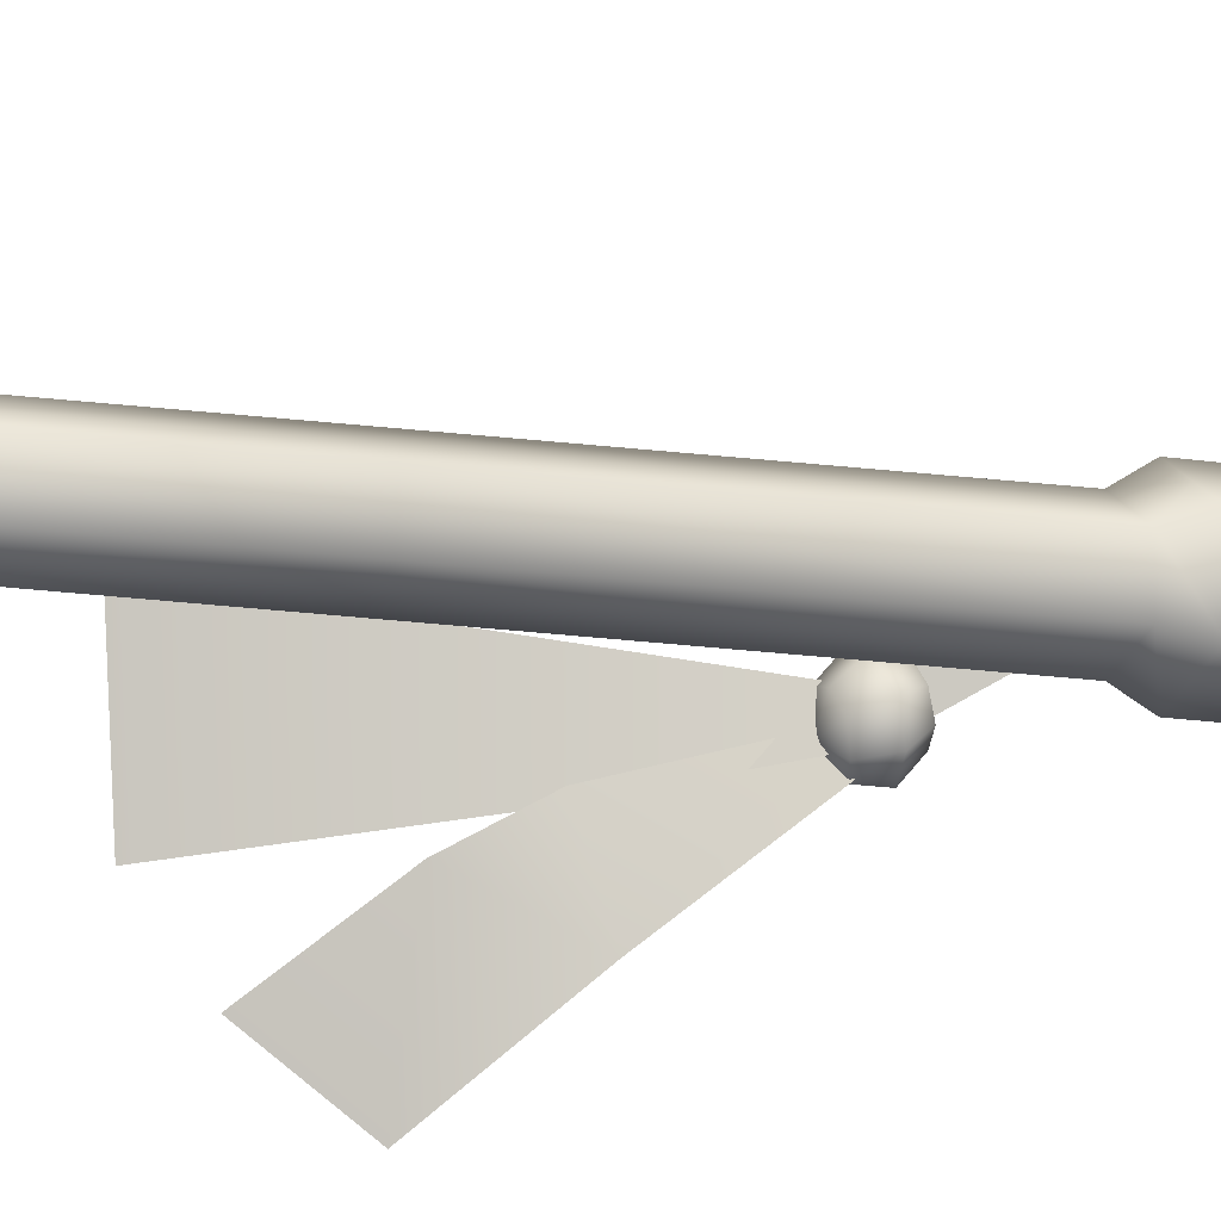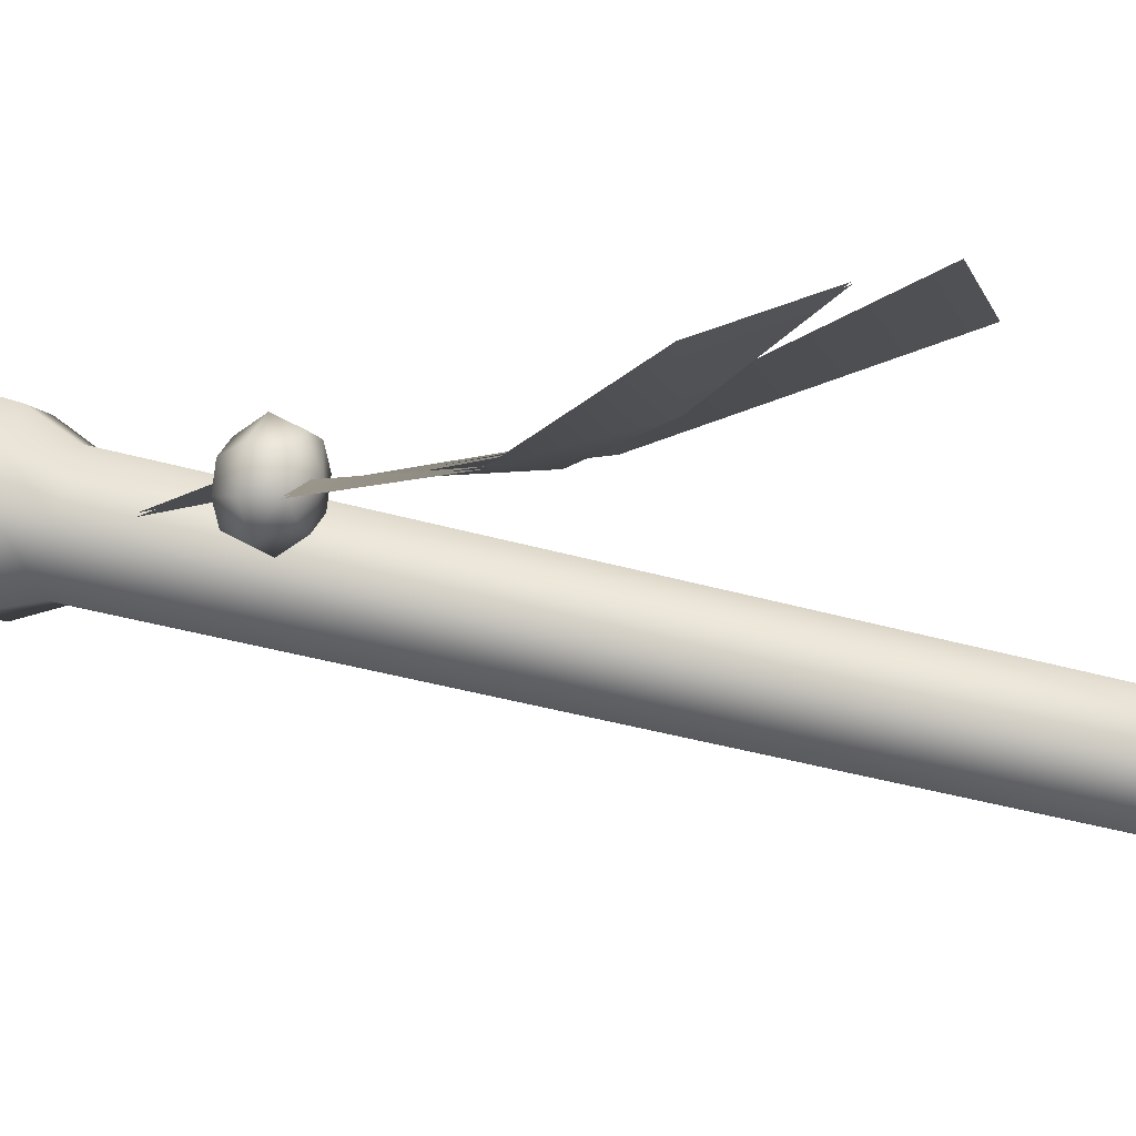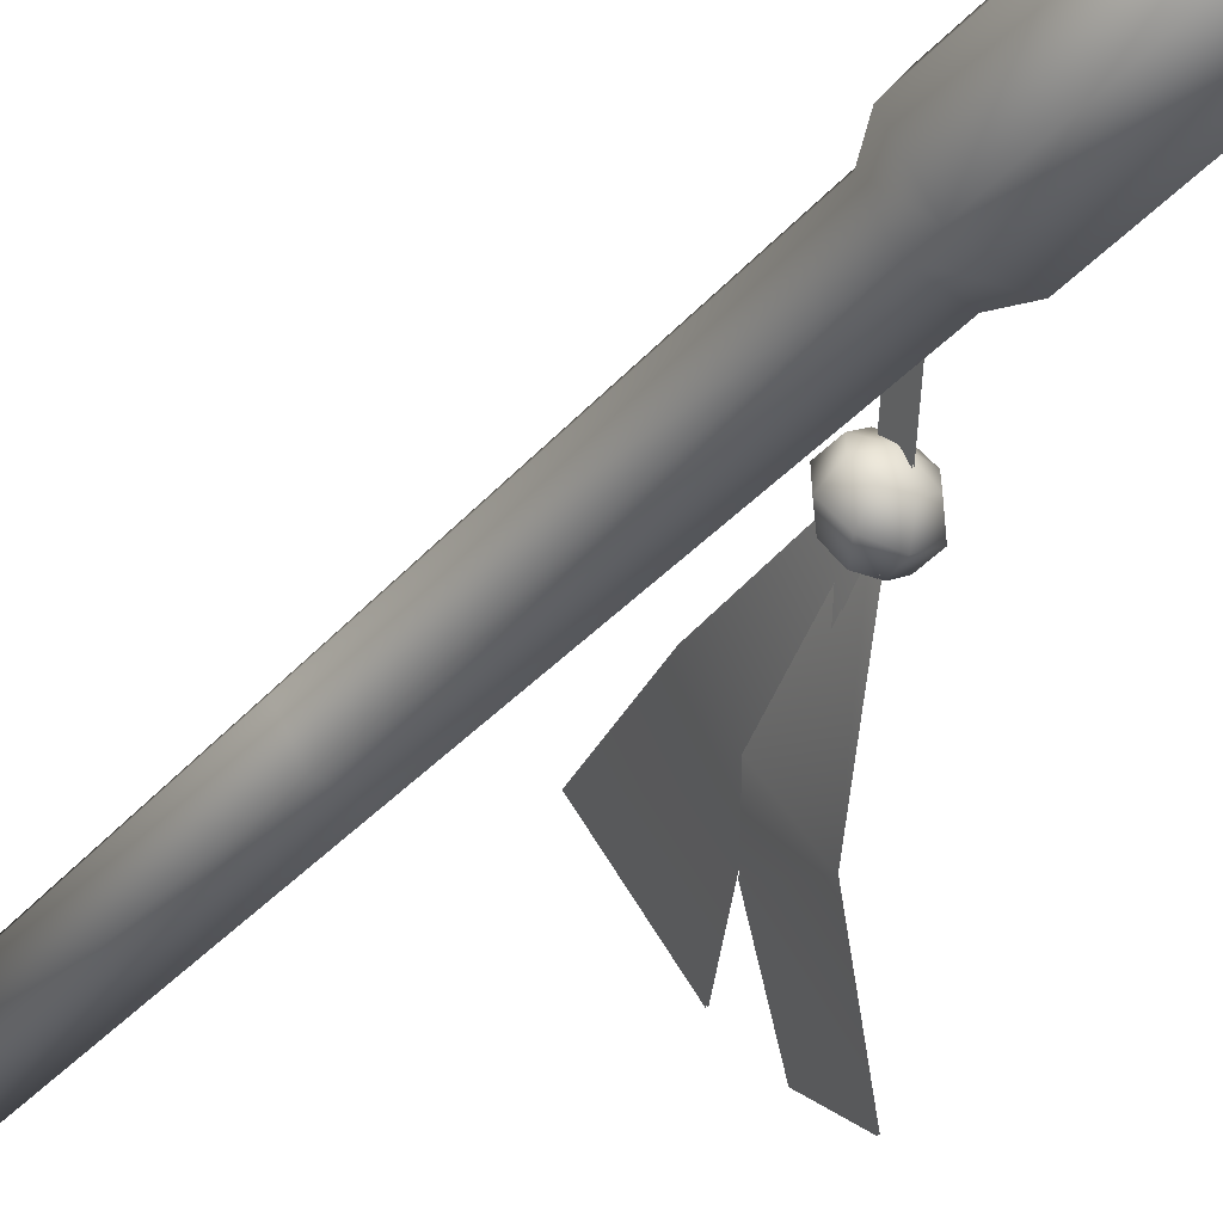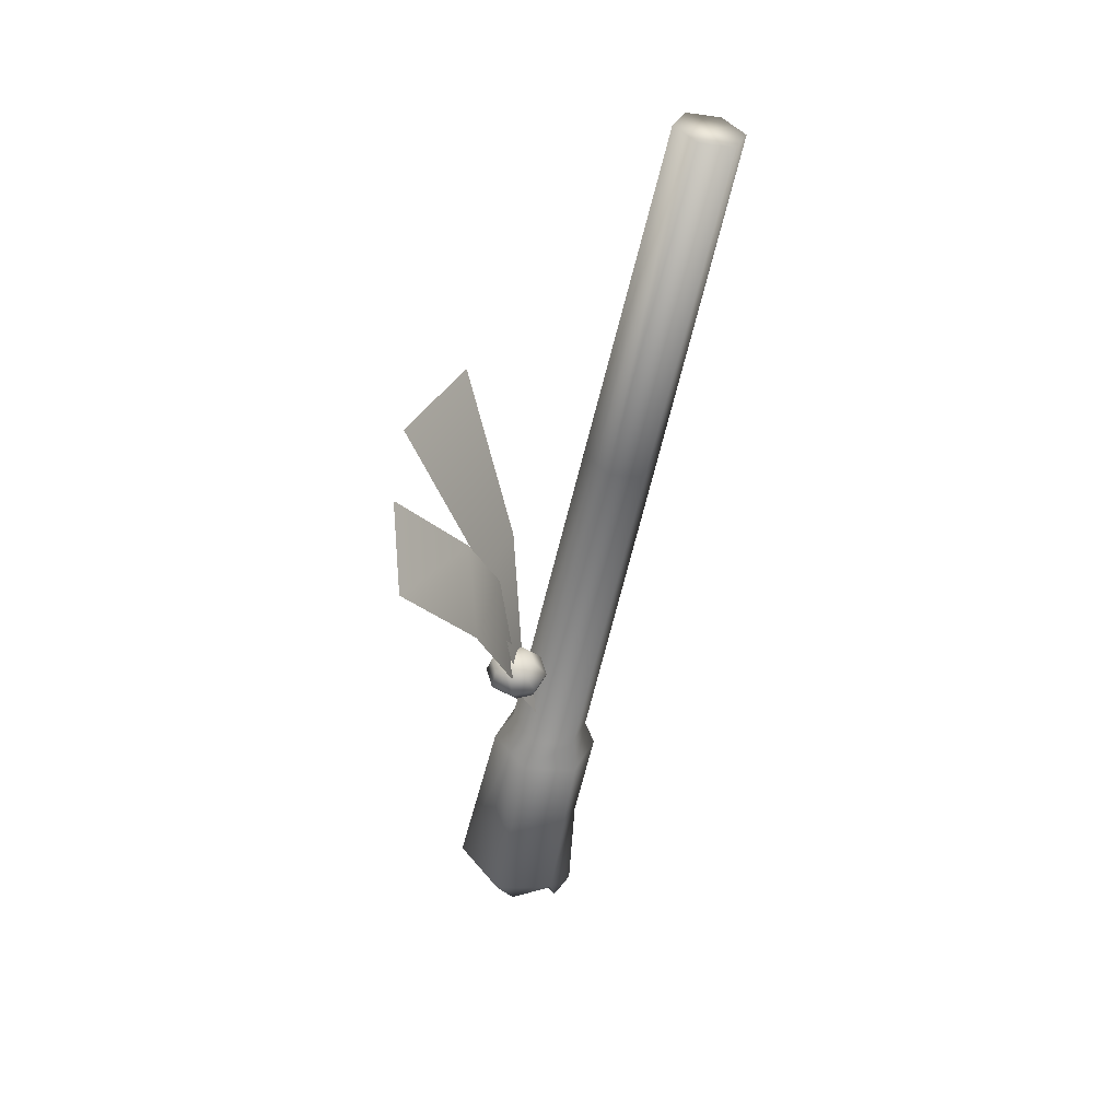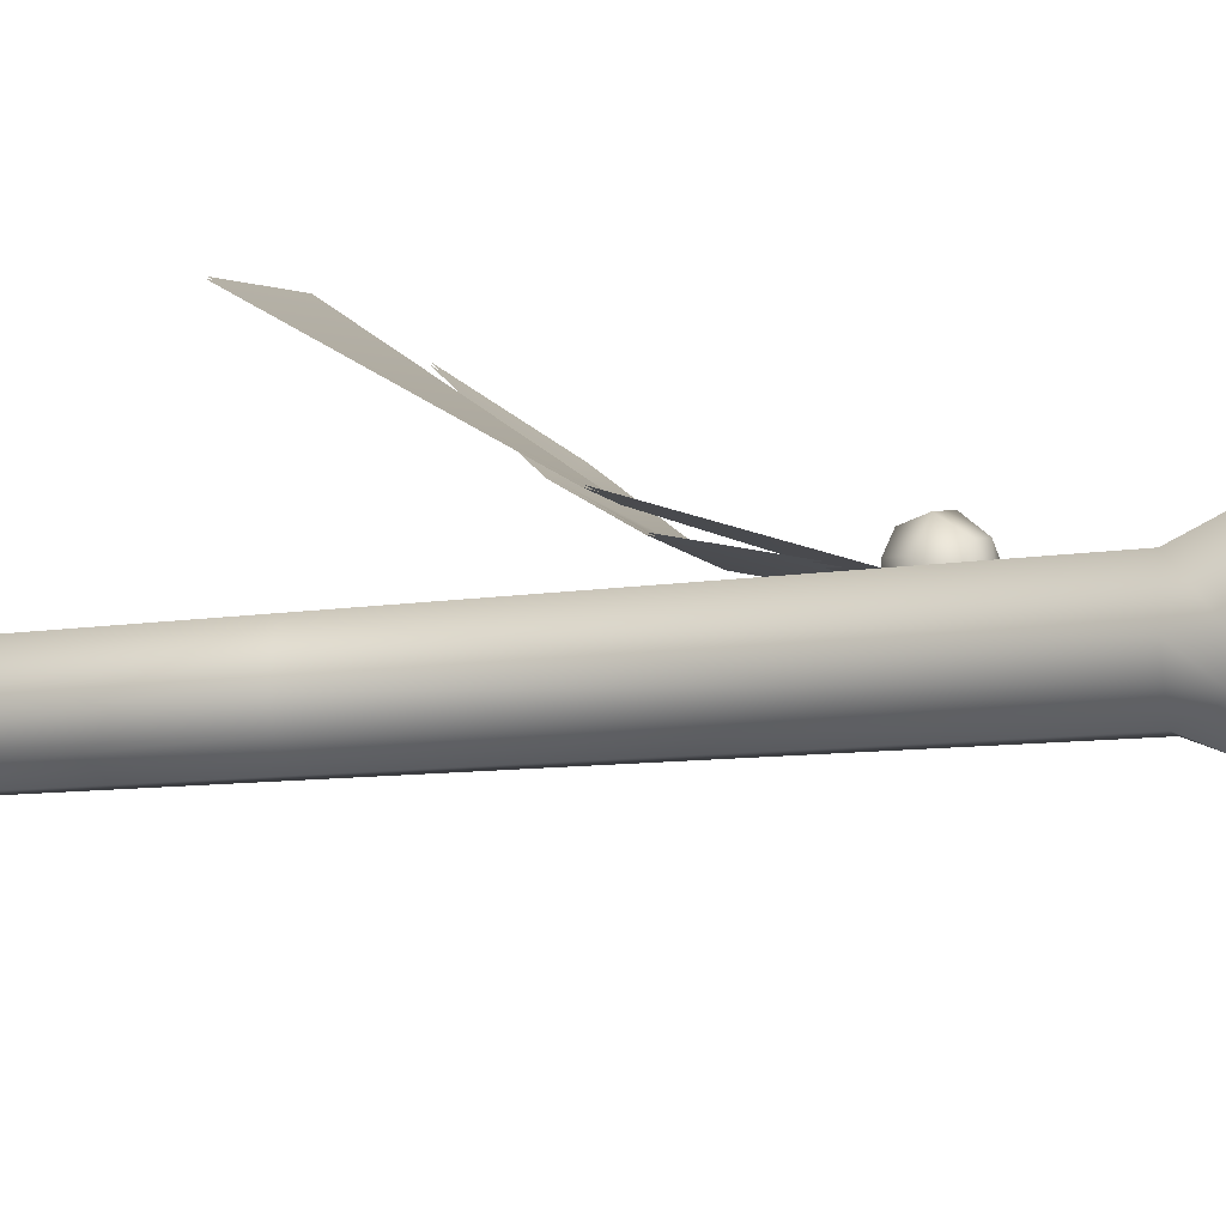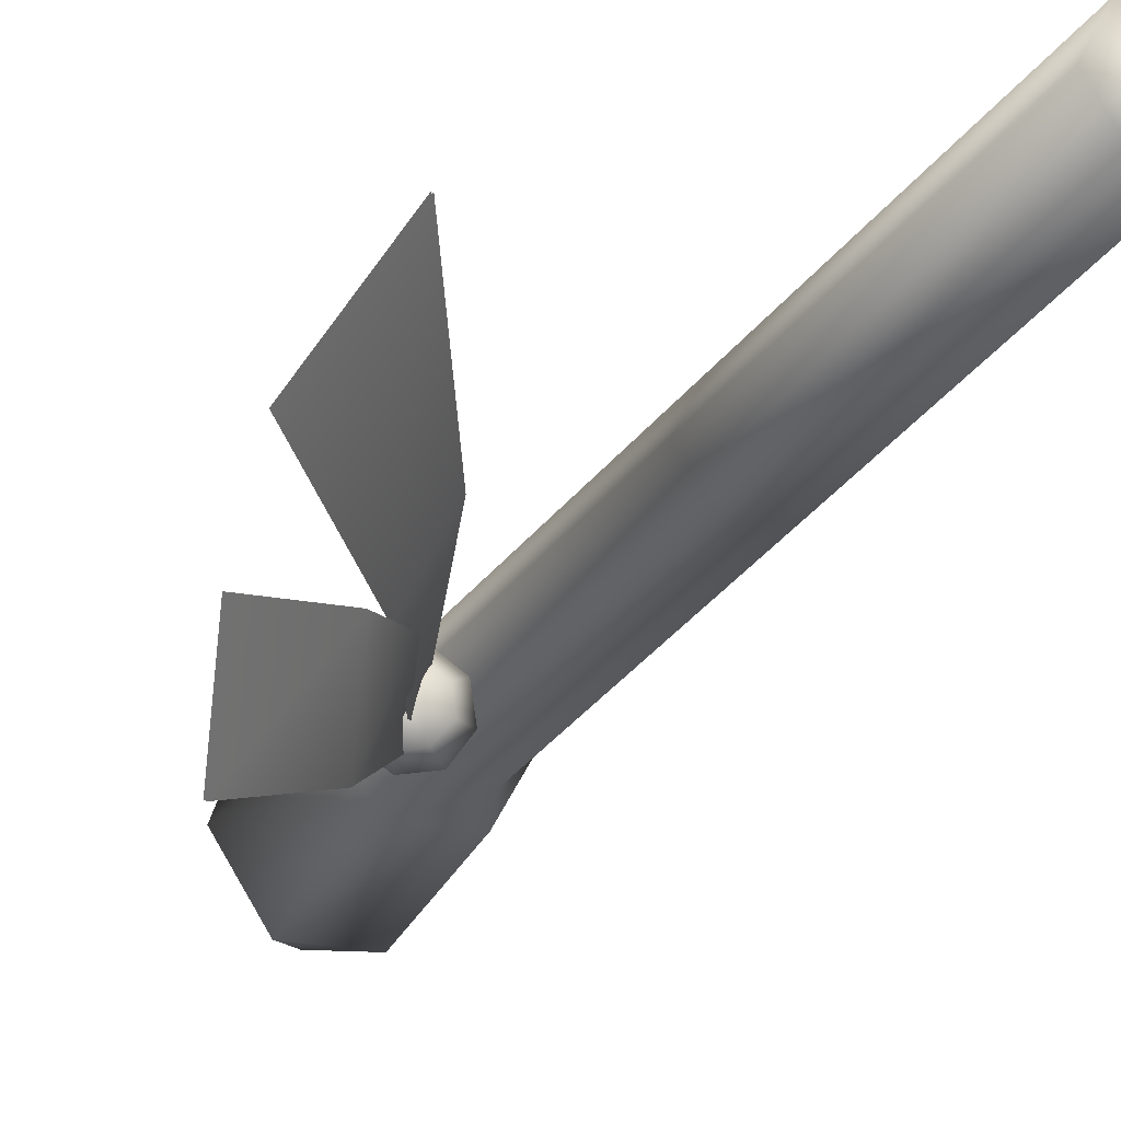
<metadata>
{"format":"obj","ext":"obj","renderer":"f3d","projection":"perspective","resolution":1024,"background":"white","views":[{"elev":-32.3,"azim":-106.1,"up":"+Z"},{"elev":-69.4,"azim":92.7,"up":"+Z"},{"elev":-32.2,"azim":-31.1,"up":"+Z"},{"elev":25.3,"azim":177.2,"up":"+Y"},{"elev":63.0,"azim":-76.6,"up":"+Z"},{"elev":-35.0,"azim":168.9,"up":"+Z"}]}
</metadata>
<code>
v -0.0118 -0.1135 -0.02275
v -0.04071 0.1887 -0.08798
v -0.07 0.1836 -0.08414
v 0.02033 -0.108 -0.02696
v -0.03225 0.1929 -0.07635
v 0.02961 -0.1033 -0.0142
v -0.02536 -0.1099 0.006981
v -0.08237 0.1869 -0.05704
v -0.02379 0.1971 -0.06471
v 0.03889 -0.09873 -0.00144
v -0.03615 0.2004 -0.03761
v 0.02533 -0.09508 0.02829
v -0.06544 0.1953 -0.03377
v -0.006794 -0.1007 0.0325
v -0.0739 0.1911 -0.0454
v -0.01608 -0.1053 0.01974
v -0.08237 0.1869 -0.05704
v -0.07 0.1836 -0.08414
v -0.04071 0.1887 -0.08798
v -0.0739 0.1911 -0.0454
v -0.03225 0.1929 -0.07635
v -0.06544 0.1953 -0.03377
v -0.02379 0.1971 -0.06471
v -0.03615 0.2004 -0.03761
v 0.04641 -0.4107 0.03865
v 0.09104 -0.4293 0.02825
v 0.08137 -0.4046 0.03407
v 0.04437 -0.4375 0.03437
v 0.03165 -0.4067 0.071
v 0.02281 -0.4322 0.07894
v 0.03629 -0.4255 0.09748
v 0.04175 -0.4017 0.08488
v 0.1182 -0.5829 0.05603
v 0.066 -0.583 0.05519
v 0.04 -0.5197 0.09709
v 0.05392 -0.5128 0.1162
v 0.1032 -0.5975 0.06063
v 0.06116 -0.6085 0.1456
v 0.04415 -0.617 0.1222
v 0.06094 -0.6161 0.09025
v 0.1045 -0.4226 0.04679
v 0.09147 -0.3996 0.04795
v 0.1016 -0.3946 0.06183
v 0.118 -0.4159 0.06533
v 0.09831 -0.4106 0.1085
v 0.08681 -0.3906 0.09418
v 0.04978 -0.4188 0.116
v 0.05185 -0.3967 0.09877
v 0.1522 -0.566 0.1028
v 0.1352 -0.5745 0.07941
v 0.134 -0.5491 0.1487
v 0.06784 -0.5059 0.1354
v 0.1473 -0.5755 0.1213
v 0.07816 -0.6 0.169
v 0.112 -0.5907 0.1604
v 0.02533 -0.09508 0.02829
v 0.03889 -0.09873 -0.00144
v -0.006794 -0.1007 0.0325
v -0.01608 -0.1053 0.01974
v 0.02961 -0.1033 -0.0142
v 0.02033 -0.108 -0.02696
v -0.0118 -0.1135 -0.02275
v -0.02536 -0.1099 0.006981
v 0.1253 -0.5865 0.09098
v 0.1182 -0.5829 0.05603
v 0.1032 -0.5975 0.06063
v 0.1352 -0.5745 0.07941
v 0.1522 -0.566 0.1028
v 0.1473 -0.5755 0.1213
v 0.1 -0.5661 0.102
v 0.134 -0.5491 0.1487
v 0.112 -0.5907 0.1604
v 0.08645 -0.6034 0.1253
v 0.07816 -0.6 0.169
v 0.06116 -0.6085 0.1456
v 0.06094 -0.6161 0.09025
v 0.066 -0.583 0.05519
v 0.04415 -0.617 0.1222
v 0.07912 -0.3751 0.03592
v 0.09402 -0.3235 0.02815
v 0.1015 -0.333 0.01191
v 0.07161 -0.3657 0.05216
v 0.09515 -0.3229 0.02972
v 0.08026 -0.3746 0.03749
v 0.07275 -0.3651 0.05373
v 0.1027 -0.3324 0.01348
v 0.09382 -0.3388 0.02424
v 0.09847 -0.3404 0.003299
v 0.08389 -0.3383 0.005652
v 0.1111 -0.338 0.01138
v 0.0759 -0.333 0.01706
v 0.07917 -0.3275 0.03084
v 0.103 -0.329 -0.01164
v 0.08241 -0.3262 -0.008312
v 0.1209 -0.3256 -0.0002113
v 0.07111 -0.3186 0.007821
v 0.07574 -0.3109 0.02731
v 0.1048 -0.3114 -0.01182
v 0.09203 -0.308 -0.009814
v 0.1175 -0.309 -0.003742
v 0.08226 -0.304 0.001937
v 0.08553 -0.2985 0.01572
v 0.1028 -0.2977 0.002856
v 0.1175 -0.309 -0.003742
v 0.1207 -0.3035 0.01004
v 0.1209 -0.3256 -0.0002113
v 0.1255 -0.3179 0.01928
v 0.1111 -0.338 0.01138
v 0.1144 -0.3325 0.02516
v 0.1064 -0.3272 0.03657
v 0.0918 -0.3251 0.03892
v 0.07917 -0.3275 0.03084
v 0.1142 -0.3103 0.03541
v 0.0936 -0.3074 0.03874
v 0.07574 -0.3109 0.02731
v 0.1127 -0.2981 0.02145
v 0.09816 -0.2961 0.0238
v 0.08553 -0.2985 0.01572
v 0.1386 -0.04034 0.0516
v 0.1264 -0.1957 -0.02957
v 0.1004 -0.1873 0.02753
v 0.1909 -0.06003 -0.03853
v 0.0932 -0.3149 0.02314
v 0.09845 -0.3169 0.0007195
v 0.1959 -0.1652 -0.1353
v 0.1401 -0.1633 -0.04684
v 0.1995 -0.103 -0.08794
v 0.1346 -0.234 -0.07972
v 0.1138 -0.2078 -0.02442
v 0.09956 -0.3147 0.01309
v 0.09957 -0.3201 -0.005114
v 0.1255 -0.1954 -0.02991
v 0.1377 -0.03993 0.05133
v 0.09946 -0.1871 0.02717
v 0.19 -0.05963 -0.03879
v 0.09231 -0.3149 0.0227
v 0.09756 -0.3169 0.0002618
v 0.1951 -0.1649 -0.1359
v 0.1392 -0.163 -0.04732
v 0.1337 -0.2338 -0.08003
v 0.1987 -0.1026 -0.0885
v 0.1129 -0.2076 -0.02481
v 0.09858 -0.3147 0.01293
v 0.09859 -0.3201 -0.005277
g w_0
f 3 2 1
f 2 4 1
f 2 5 4
f 5 6 4
f 3 1 7
f 8 3 7
f 5 9 6
f 9 10 6
f 9 11 10
f 11 12 10
f 11 13 12
f 13 14 12
f 13 15 14
f 15 16 14
f 15 8 16
f 8 7 16
f 19 18 17
f 17 20 19
f 20 21 19
f 20 22 21
f 22 23 21
f 24 23 22
f 27 26 25
f 26 28 25
f 25 28 29
f 28 30 29
f 29 30 31
f 32 29 31
f 26 33 28
f 33 34 28
f 30 35 31
f 30 28 35
f 28 34 35
f 35 36 31
f 37 34 33
f 36 35 38
f 35 39 38
f 35 34 39
f 34 40 39
f 41 26 27
f 33 26 41
f 42 41 27
f 42 43 41
f 43 44 41
f 45 44 43
f 46 45 43
f 47 45 46
f 48 47 46
f 44 49 41
f 49 50 41
f 45 51 44
f 51 49 44
f 45 47 51
f 47 52 51
f 53 49 51
f 52 54 51
f 54 55 51
f 31 47 48
f 52 47 31
f 32 31 48
f 36 52 31
f 36 38 52
f 38 54 52
f 48 46 56
f 56 46 57
f 46 43 57
f 58 48 56
f 59 32 58
f 32 48 58
f 57 43 60
f 43 42 60
f 60 42 61
f 42 27 61
f 61 27 62
f 27 25 62
f 62 25 63
f 25 29 63
f 63 29 59
f 29 32 59
f 66 65 64
f 65 67 64
f 67 68 64
f 68 69 64
f 64 69 70
f 64 70 66
f 69 71 70
f 71 72 70
f 72 73 70
f 72 74 73
f 74 75 73
f 73 76 70
f 76 77 70
f 70 77 66
f 75 78 73
f 78 76 73
f 81 80 79
f 80 82 79
f 85 84 83
f 84 86 83
f 89 88 87
f 88 90 87
f 91 89 87
f 92 91 87
f 93 88 89
f 94 93 89
f 94 89 91
f 93 95 88
f 95 90 88
f 96 91 92
f 96 94 91
f 97 96 92
f 98 93 94
f 99 98 94
f 99 94 96
f 98 100 93
f 100 95 93
f 101 96 97
f 101 99 96
f 102 101 97
f 98 99 103
f 100 98 103
f 101 102 103
f 99 101 103
f 105 104 103
f 104 105 106
f 105 107 106
f 106 107 108
f 107 109 108
f 108 109 87
f 109 110 87
f 110 111 87
f 111 112 87
f 107 113 109
f 113 110 109
f 113 114 110
f 114 111 110
f 114 115 111
f 115 112 111
f 105 116 107
f 116 113 107
f 116 105 103
f 116 117 113
f 117 114 113
f 117 116 103
f 117 118 114
f 118 115 114
f 118 117 103
f 121 120 119
f 120 122 119
f 120 121 123
f 124 120 123
f 127 126 125
f 126 128 125
f 129 128 126
f 128 129 130
f 131 128 130
f 134 133 132
f 133 135 132
f 136 134 132
f 137 136 132
f 140 139 138
f 139 141 138
f 142 139 140
f 143 142 140
f 144 143 140
f 50 33 41

</code>
